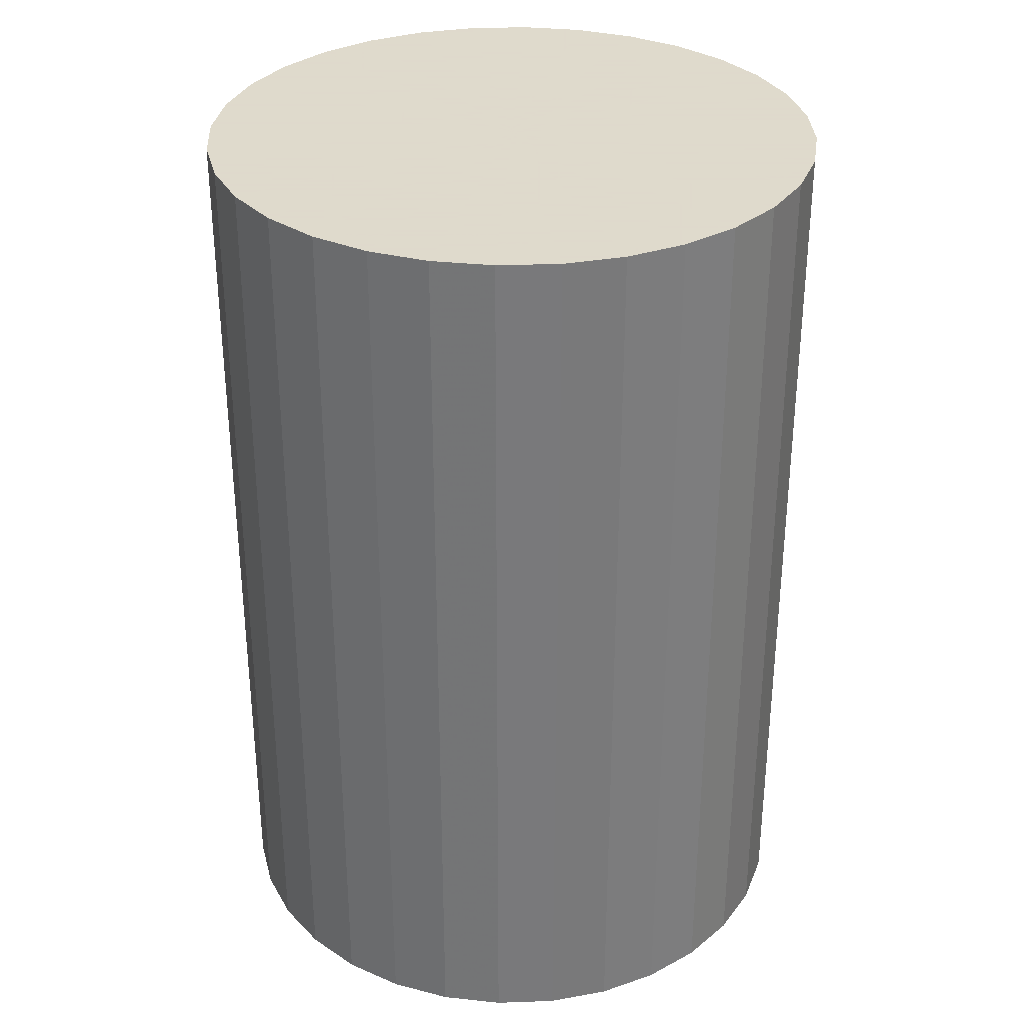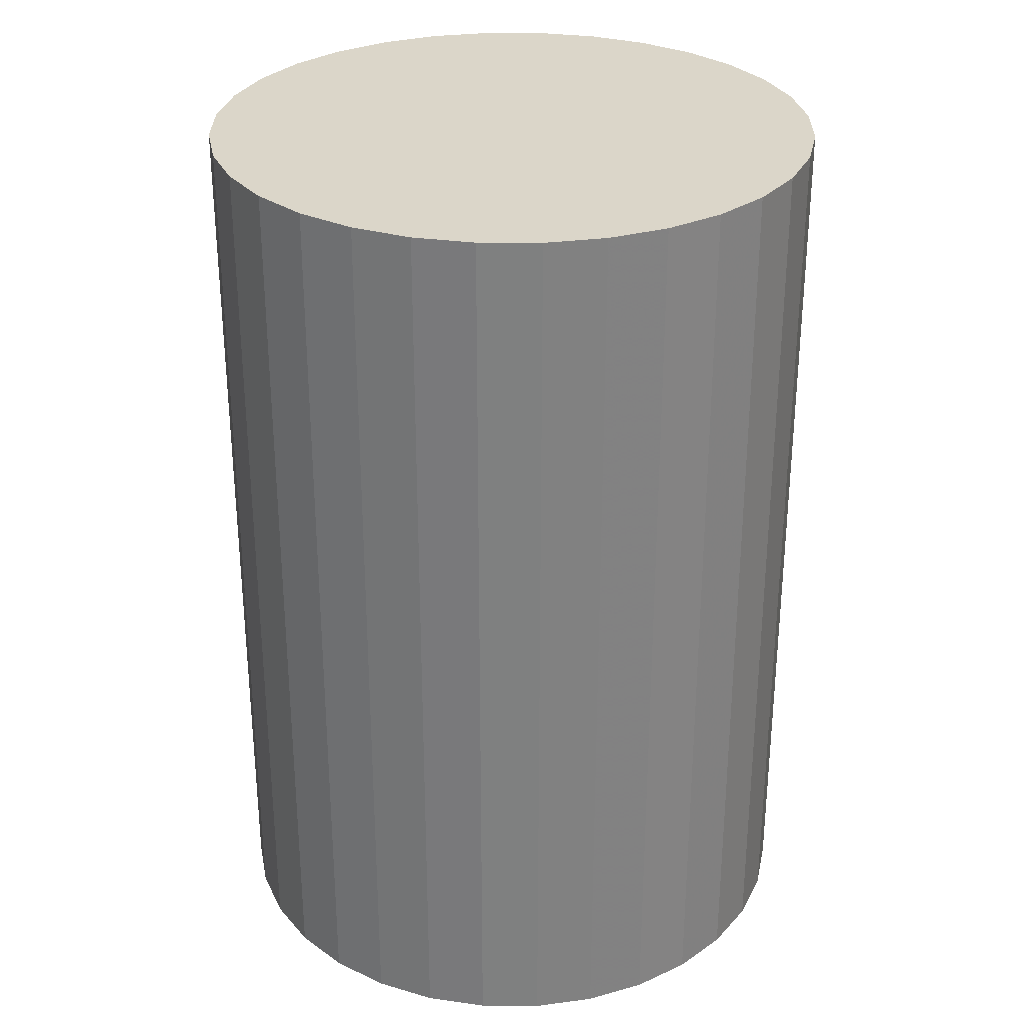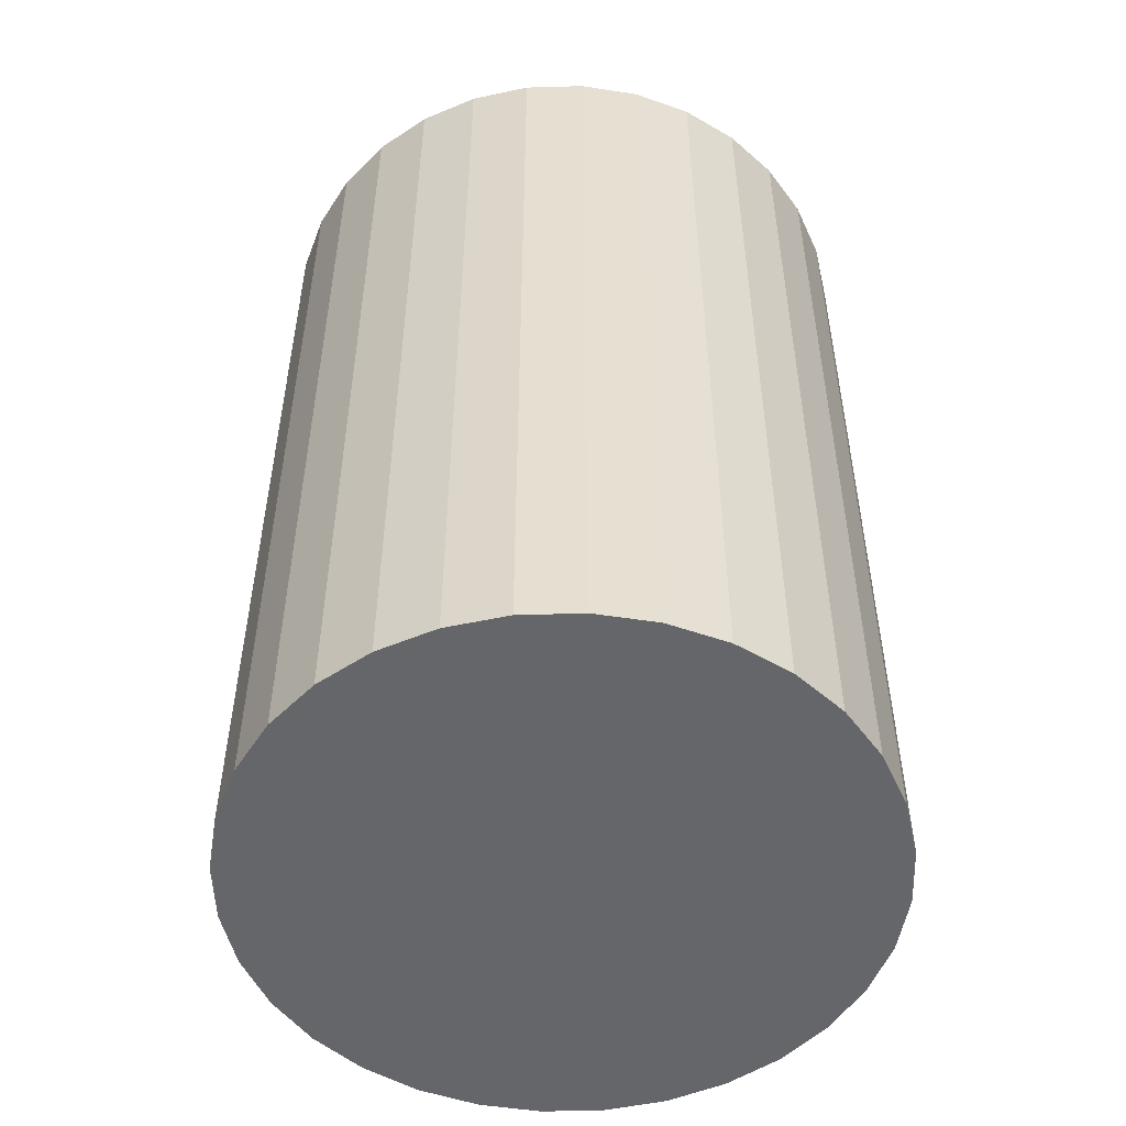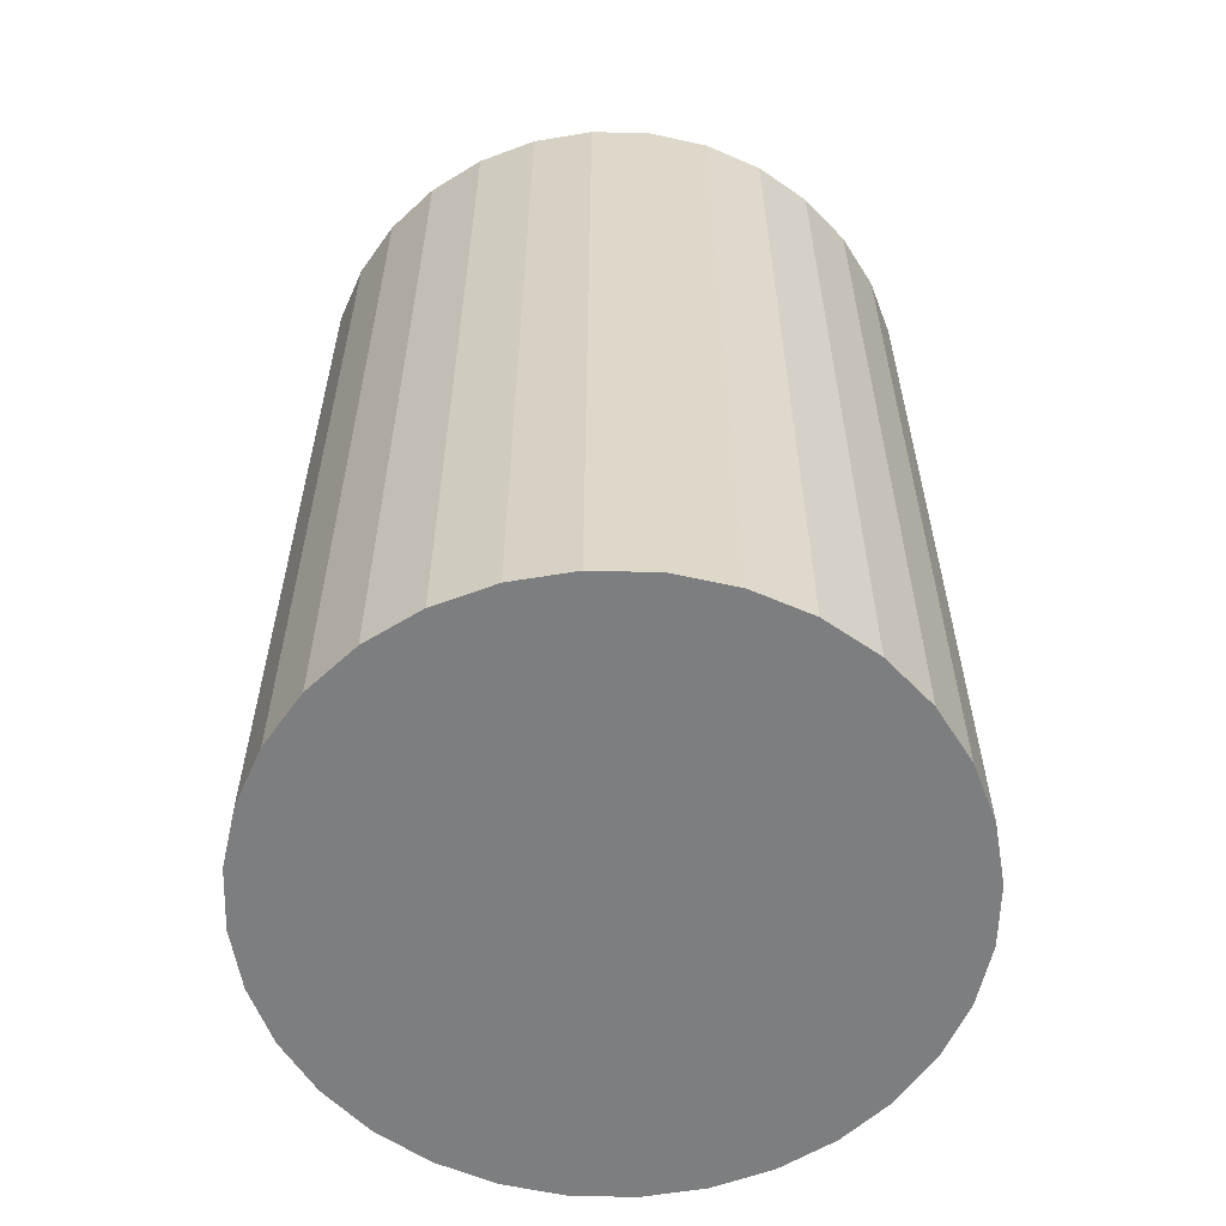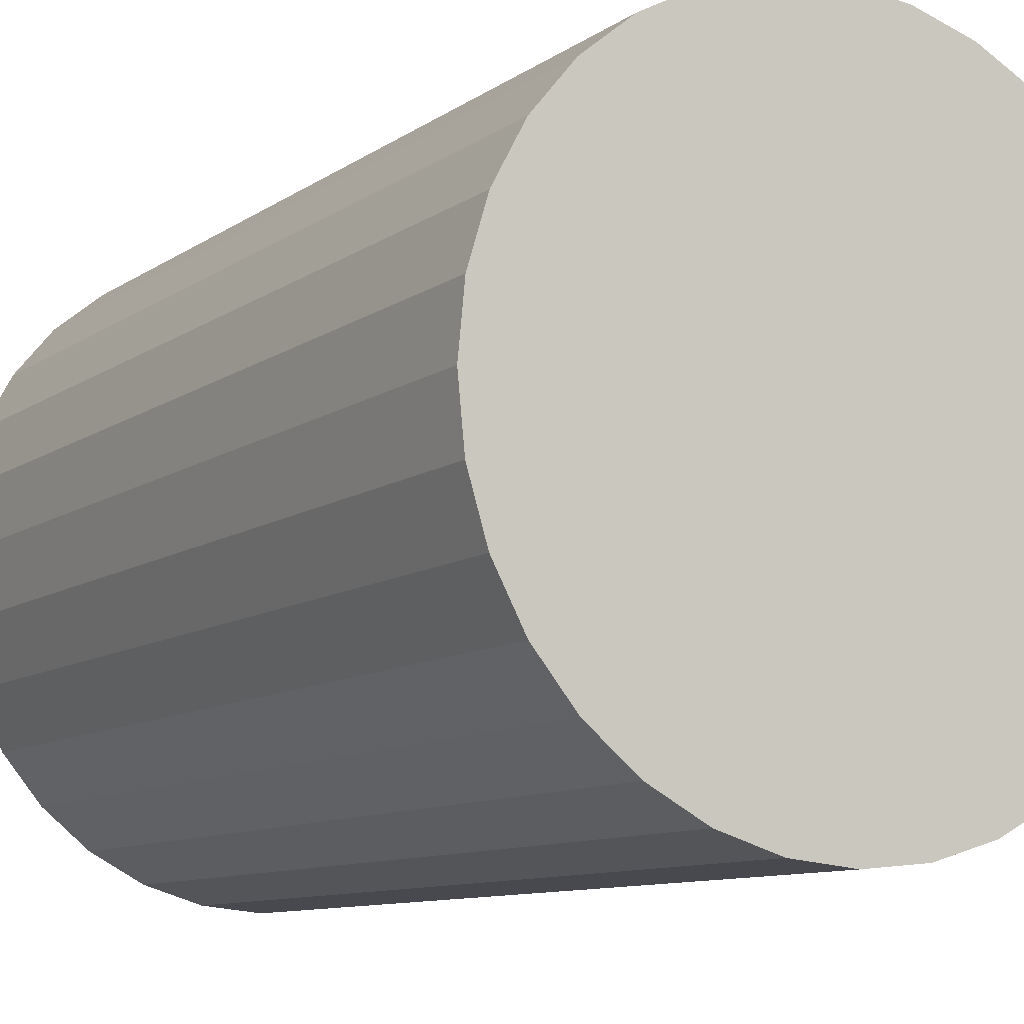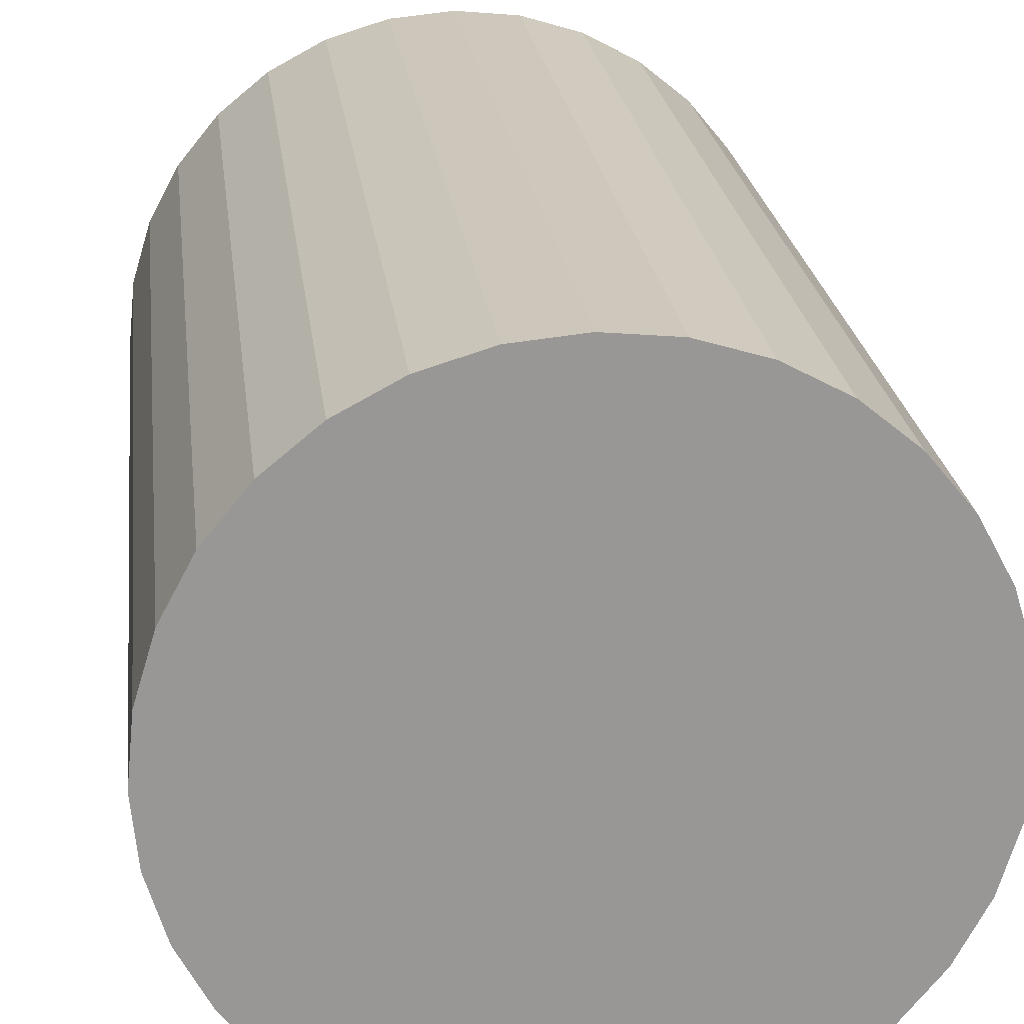
<metadata>
{"format":"obj","ext":"obj","renderer":"f3d","projection":"perspective","resolution":1024,"background":"white","views":[{"elev":32.4,"azim":160.3,"up":"+Z"},{"elev":30.0,"azim":-27.7,"up":"+Z"},{"elev":-51.9,"azim":97.4,"up":"+Z"},{"elev":-59.3,"azim":26.6,"up":"+Z"},{"elev":-9.7,"azim":149.6,"up":"+Y"},{"elev":22.2,"azim":173.4,"up":"+Y"}]}
</metadata>
<code>
v 0 0 -0.02355
v 0.01588 0 -0.02355
v 0.01588 0 0.02355
v 0 0 0.02355
v 0.01558 0.003098 -0.02355
v 0.01558 0.003098 0.02355
v 0.01467 0.006077 -0.02355
v 0.01467 0.006077 0.02355
v 0.0132 0.008823 -0.02355
v 0.0132 0.008823 0.02355
v 0.01123 0.01123 -0.02355
v 0.01123 0.01123 0.02355
v 0.008823 0.0132 -0.02355
v 0.008823 0.0132 0.02355
v 0.006077 0.01467 -0.02355
v 0.006077 0.01467 0.02355
v 0.003098 0.01558 -0.02355
v 0.003098 0.01558 0.02355
v 0 0.01588 -0.02355
v 0 0.01588 0.02355
v -0.003098 0.01558 -0.02355
v -0.003098 0.01558 0.02355
v -0.006077 0.01467 -0.02355
v -0.006077 0.01467 0.02355
v -0.008823 0.0132 -0.02355
v -0.008823 0.0132 0.02355
v -0.01123 0.01123 -0.02355
v -0.01123 0.01123 0.02355
v -0.0132 0.008823 -0.02355
v -0.0132 0.008823 0.02355
v -0.01467 0.006077 -0.02355
v -0.01467 0.006077 0.02355
v -0.01558 0.003098 -0.02355
v -0.01558 0.003098 0.02355
v -0.01588 0 -0.02355
v -0.01588 0 0.02355
v -0.01558 -0.003098 -0.02355
v -0.01558 -0.003098 0.02355
v -0.01467 -0.006077 -0.02355
v -0.01467 -0.006077 0.02355
v -0.0132 -0.008823 -0.02355
v -0.0132 -0.008823 0.02355
v -0.01123 -0.01123 -0.02355
v -0.01123 -0.01123 0.02355
v -0.008823 -0.0132 -0.02355
v -0.008823 -0.0132 0.02355
v -0.006077 -0.01467 -0.02355
v -0.006077 -0.01467 0.02355
v -0.003098 -0.01558 -0.02355
v -0.003098 -0.01558 0.02355
v -0 -0.01588 -0.02355
v -0 -0.01588 0.02355
v 0.003098 -0.01558 -0.02355
v 0.003098 -0.01558 0.02355
v 0.006077 -0.01467 -0.02355
v 0.006077 -0.01467 0.02355
v 0.008823 -0.0132 -0.02355
v 0.008823 -0.0132 0.02355
v 0.01123 -0.01123 -0.02355
v 0.01123 -0.01123 0.02355
v 0.0132 -0.008823 -0.02355
v 0.0132 -0.008823 0.02355
v 0.01467 -0.006077 -0.02355
v 0.01467 -0.006077 0.02355
v 0.01558 -0.003098 -0.02355
v 0.01558 -0.003098 0.02355
f 2 1 5
f 2 5 3
f 3 5 6
f 3 6 4
f 5 1 7
f 5 7 6
f 6 7 8
f 6 8 4
f 7 1 9
f 7 9 8
f 8 9 10
f 8 10 4
f 9 1 11
f 9 11 10
f 10 11 12
f 10 12 4
f 11 1 13
f 11 13 12
f 12 13 14
f 12 14 4
f 13 1 15
f 13 15 14
f 14 15 16
f 14 16 4
f 15 1 17
f 15 17 16
f 16 17 18
f 16 18 4
f 17 1 19
f 17 19 18
f 18 19 20
f 18 20 4
f 19 1 21
f 19 21 20
f 20 21 22
f 20 22 4
f 21 1 23
f 21 23 22
f 22 23 24
f 22 24 4
f 23 1 25
f 23 25 24
f 24 25 26
f 24 26 4
f 25 1 27
f 25 27 26
f 26 27 28
f 26 28 4
f 27 1 29
f 27 29 28
f 28 29 30
f 28 30 4
f 29 1 31
f 29 31 30
f 30 31 32
f 30 32 4
f 31 1 33
f 31 33 32
f 32 33 34
f 32 34 4
f 33 1 35
f 33 35 34
f 34 35 36
f 34 36 4
f 35 1 37
f 35 37 36
f 36 37 38
f 36 38 4
f 37 1 39
f 37 39 38
f 38 39 40
f 38 40 4
f 39 1 41
f 39 41 40
f 40 41 42
f 40 42 4
f 41 1 43
f 41 43 42
f 42 43 44
f 42 44 4
f 43 1 45
f 43 45 44
f 44 45 46
f 44 46 4
f 45 1 47
f 45 47 46
f 46 47 48
f 46 48 4
f 47 1 49
f 47 49 48
f 48 49 50
f 48 50 4
f 49 1 51
f 49 51 50
f 50 51 52
f 50 52 4
f 51 1 53
f 51 53 52
f 52 53 54
f 52 54 4
f 53 1 55
f 53 55 54
f 54 55 56
f 54 56 4
f 55 1 57
f 55 57 56
f 56 57 58
f 56 58 4
f 57 1 59
f 57 59 58
f 58 59 60
f 58 60 4
f 59 1 61
f 59 61 60
f 60 61 62
f 60 62 4
f 61 1 63
f 61 63 62
f 62 63 64
f 62 64 4
f 63 1 65
f 63 65 64
f 64 65 66
f 64 66 4
f 65 1 2
f 65 2 66
f 66 2 3
f 66 3 4

</code>
